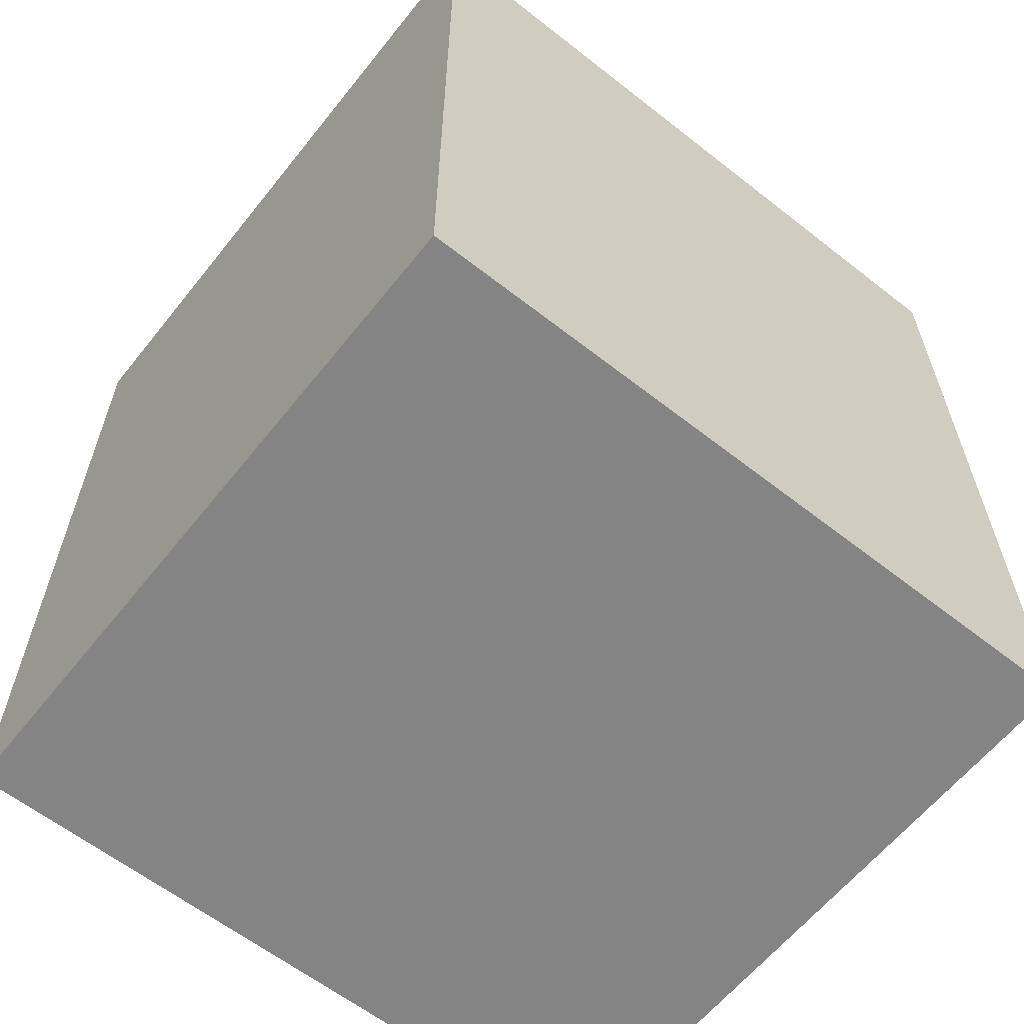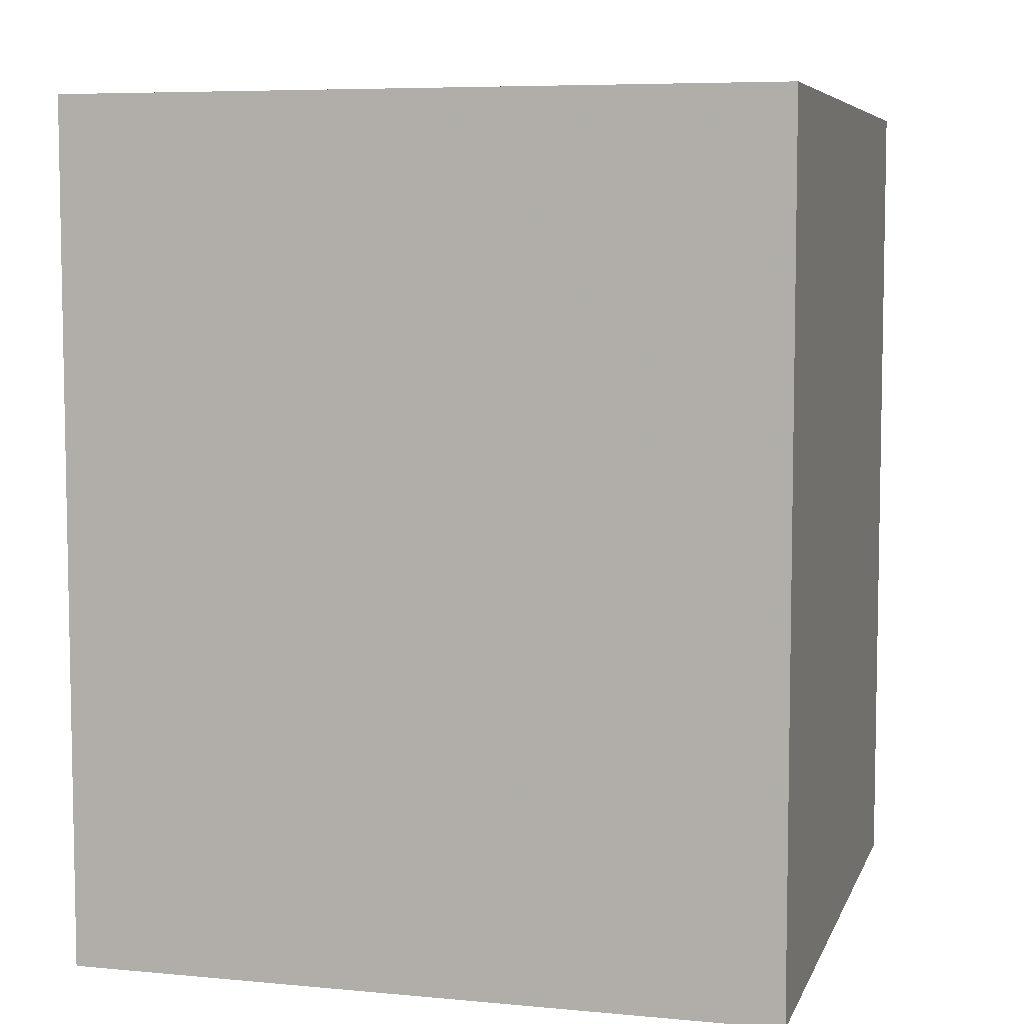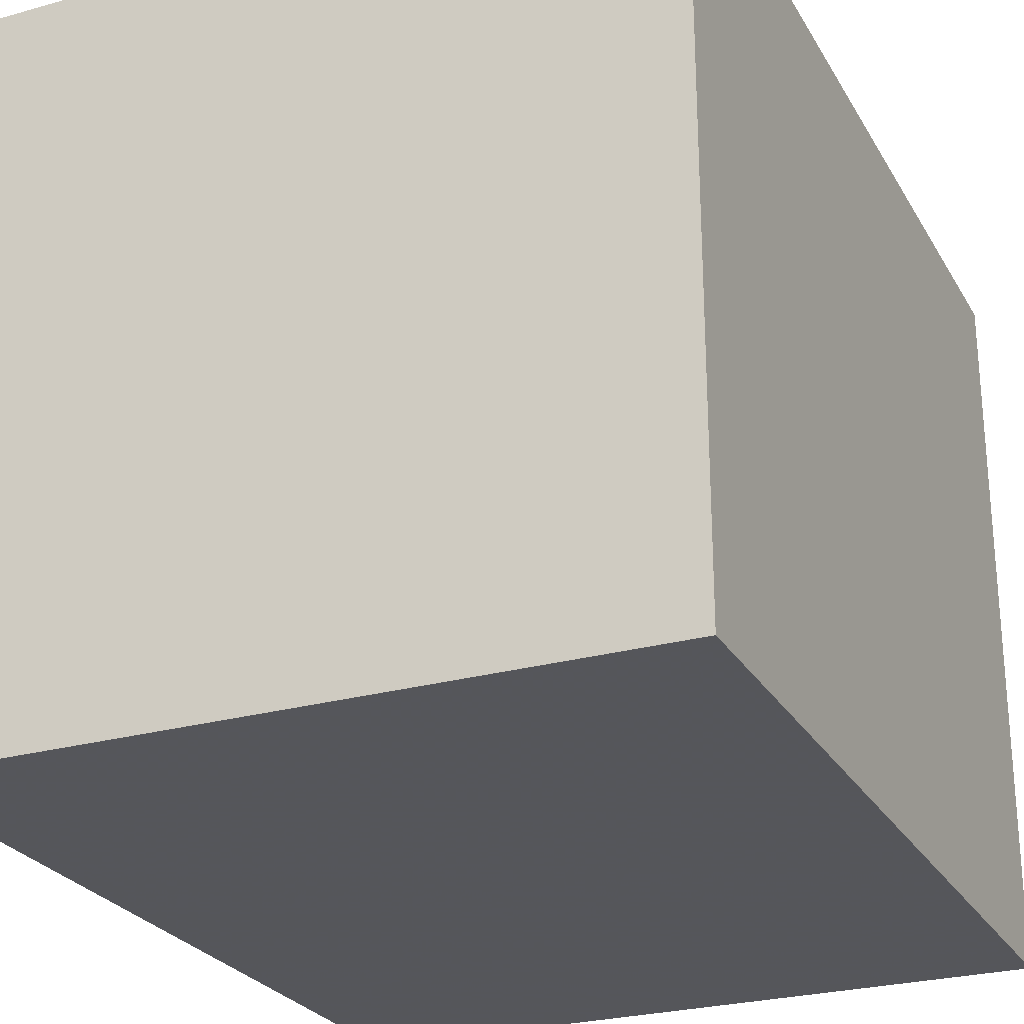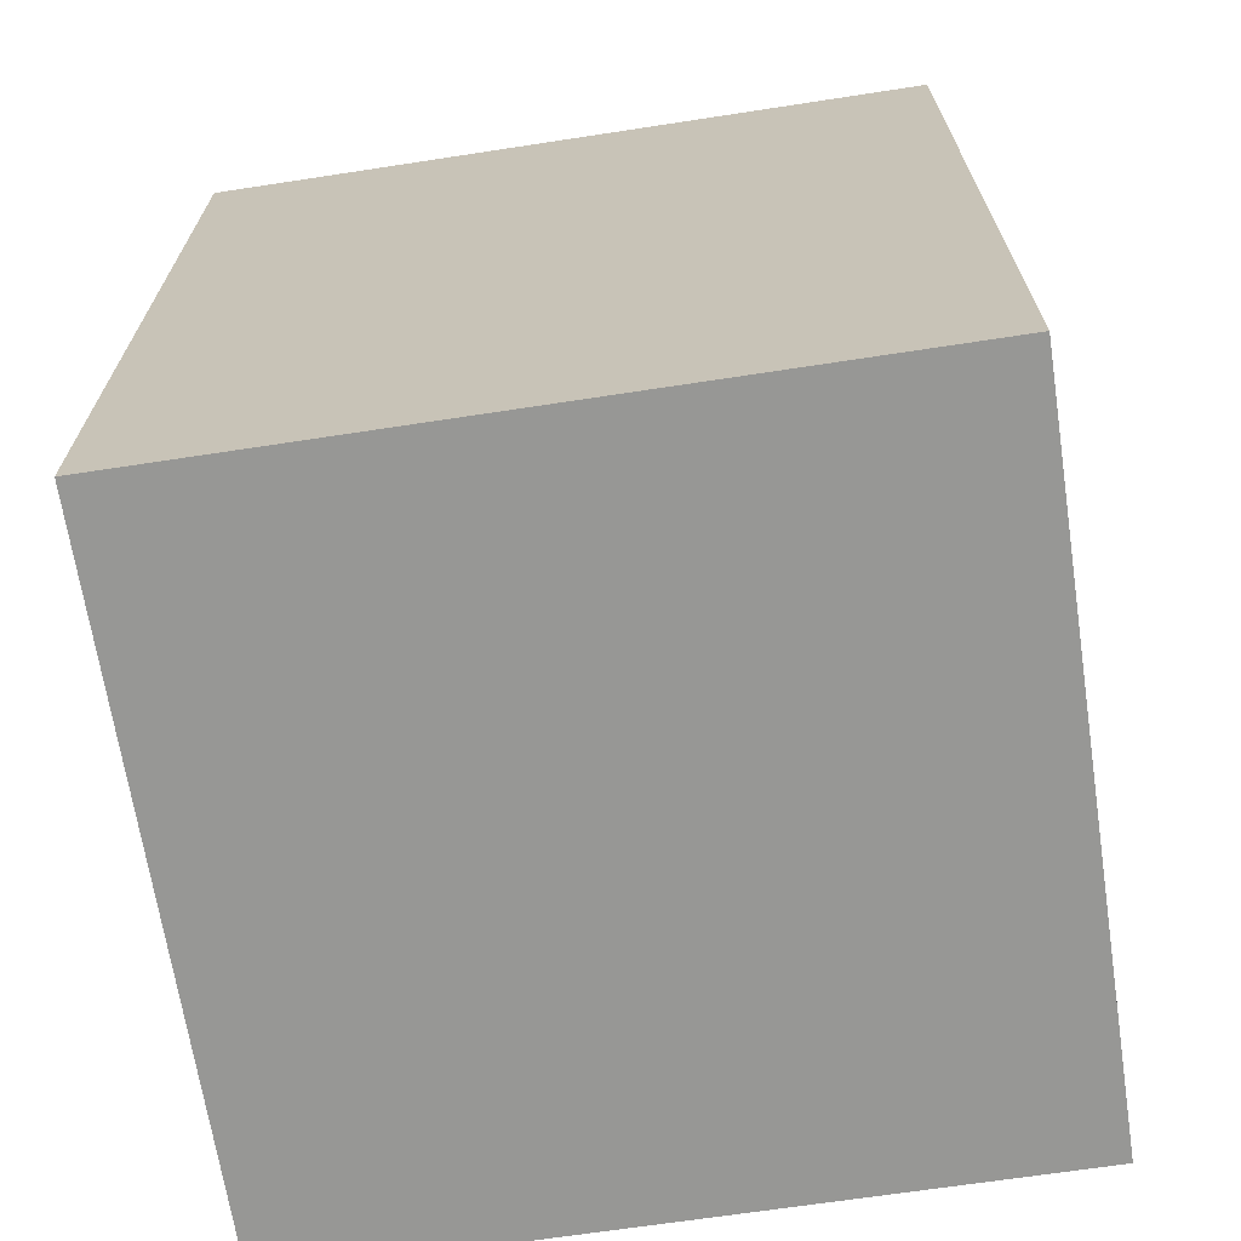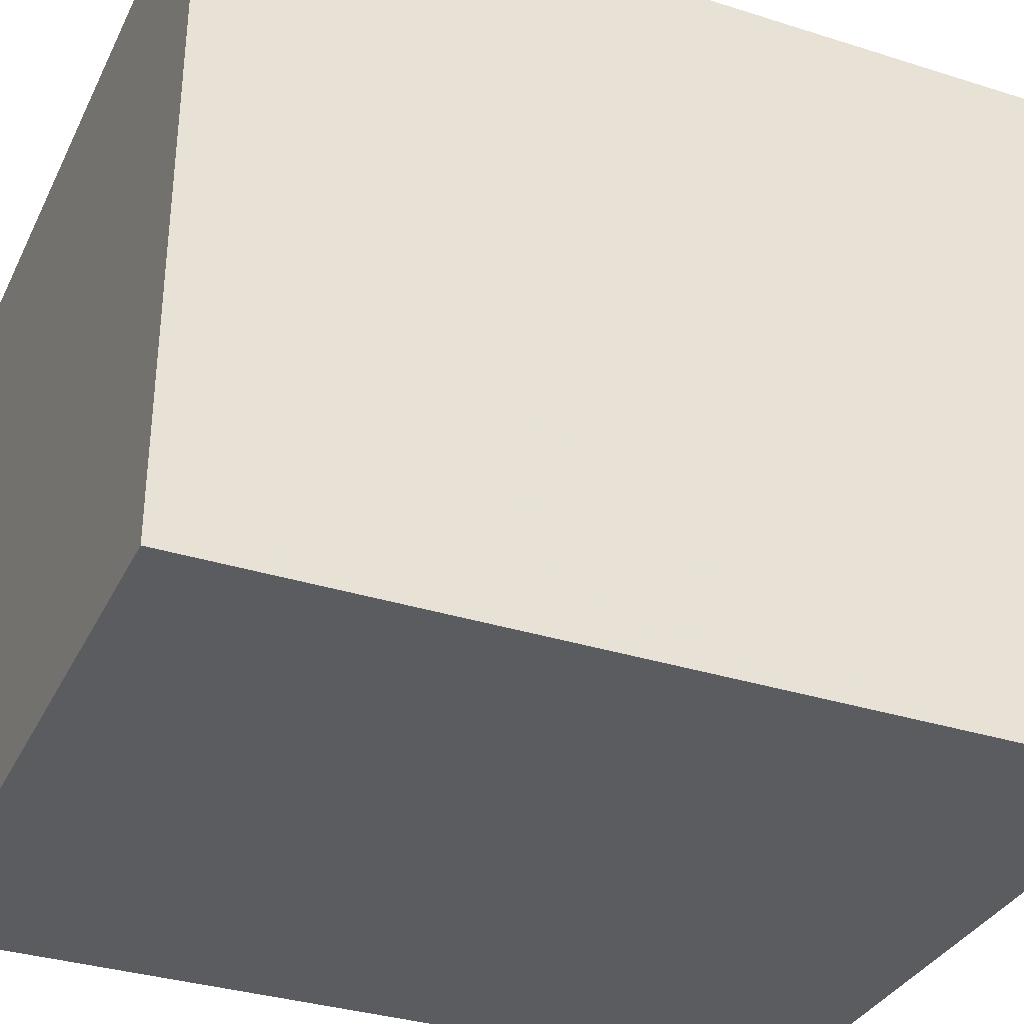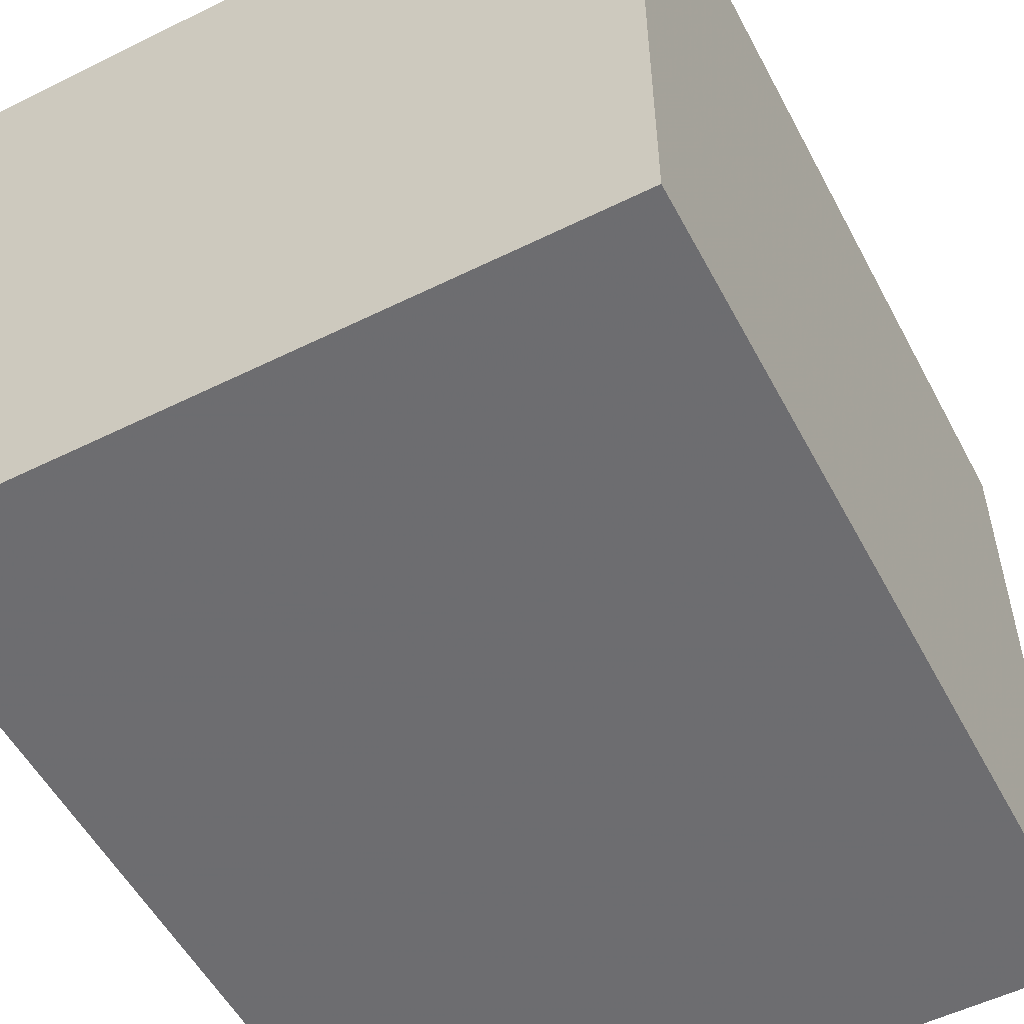
<metadata>
{"format":"obj","ext":"obj","renderer":"f3d","projection":"perspective","resolution":1024,"background":"white","views":[{"elev":-61.6,"azim":-128.5,"up":"+Y"},{"elev":6.5,"azim":105.4,"up":"+Y"},{"elev":-26.1,"azim":-156.0,"up":"+Z"},{"elev":-68.0,"azim":-81.3,"up":"+Y"},{"elev":-34.0,"azim":-113.2,"up":"+Z"},{"elev":-54.1,"azim":27.6,"up":"+Z"}]}
</metadata>
<code>
o 18446
v 2212 1869 7.534
v 2212 1869 7.534
v 2212 1869 7.534
v 2212 1869 7.616
v 2212 1869 7.616
v 2212 1869 7.616
v 2212 1869 7.534
v 2212 1869 7.534
v 2212 1869 7.534
v 2212 1869 7.616
v 2212 1869 7.534
v 2212 1869 7.616
v 2212 1869 7.616
v 2212 1869 7.616
v 2212 1869 7.616
v 2212 1869 7.616
v 2212 1869 7.534
v 2212 1869 7.616
v 2212 1869 7.534
v 2212 1869 7.616
v 2212 1869 7.616
v 2212 1869 7.534
v 2212 1869 7.616
v 2212 1869 7.616
v 2212 1869 7.534
v 2212 1869 7.534
v 2212 1869 7.616
v 2212 1869 7.534
v 2212 1869 7.534
f 1 2 3
f 1 4 5
f 6 2 7
f 8 9 7
f 10 7 11
f 12 13 14
f 14 15 16
f 17 15 18
f 19 20 21
f 22 23 20
f 24 25 26
f 27 28 29

</code>
